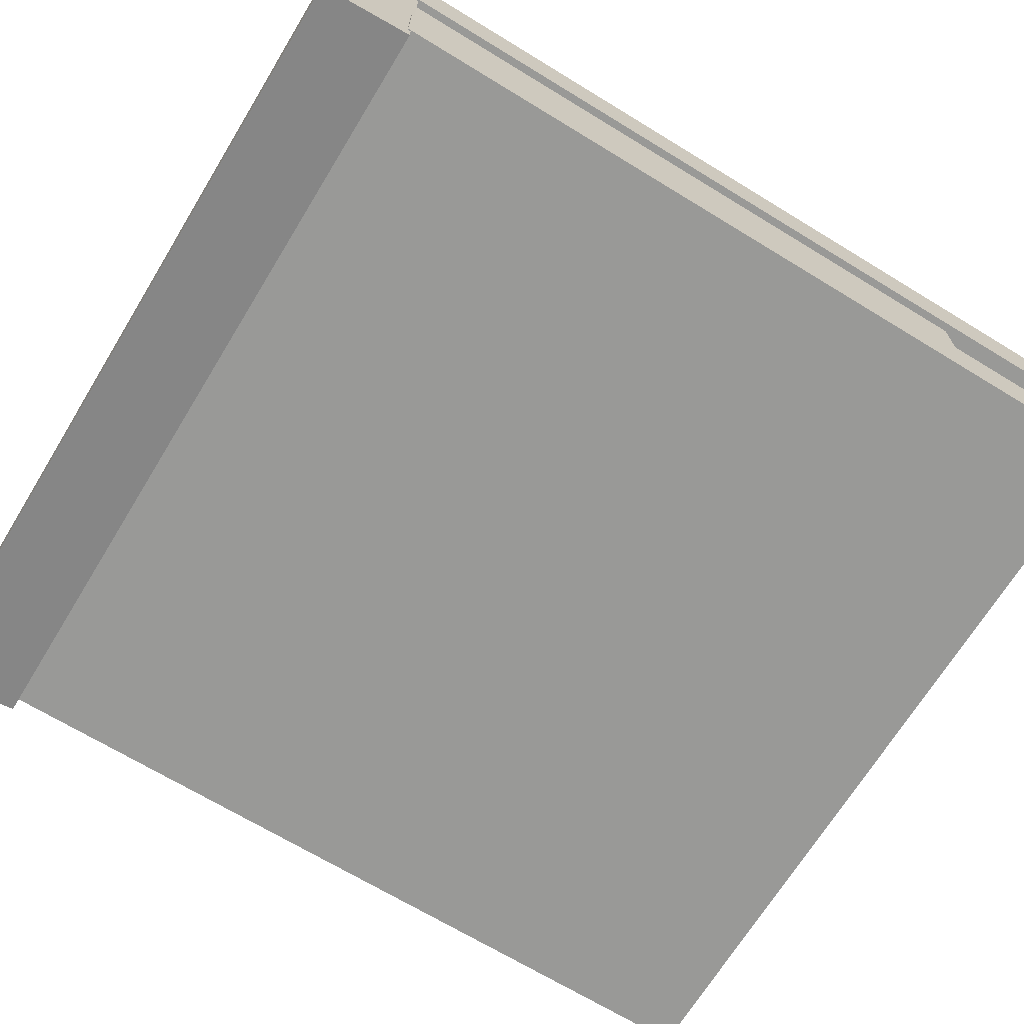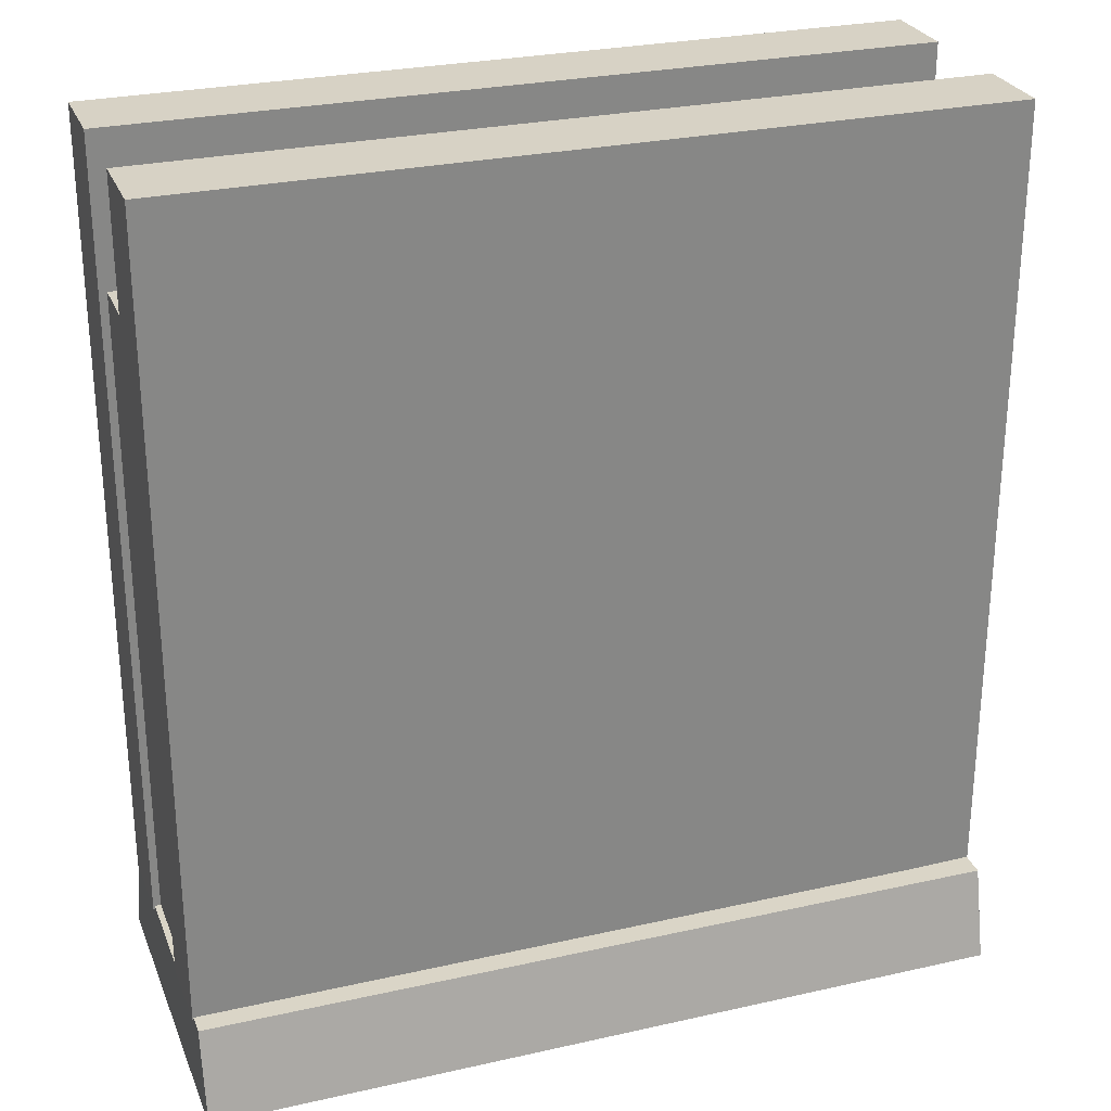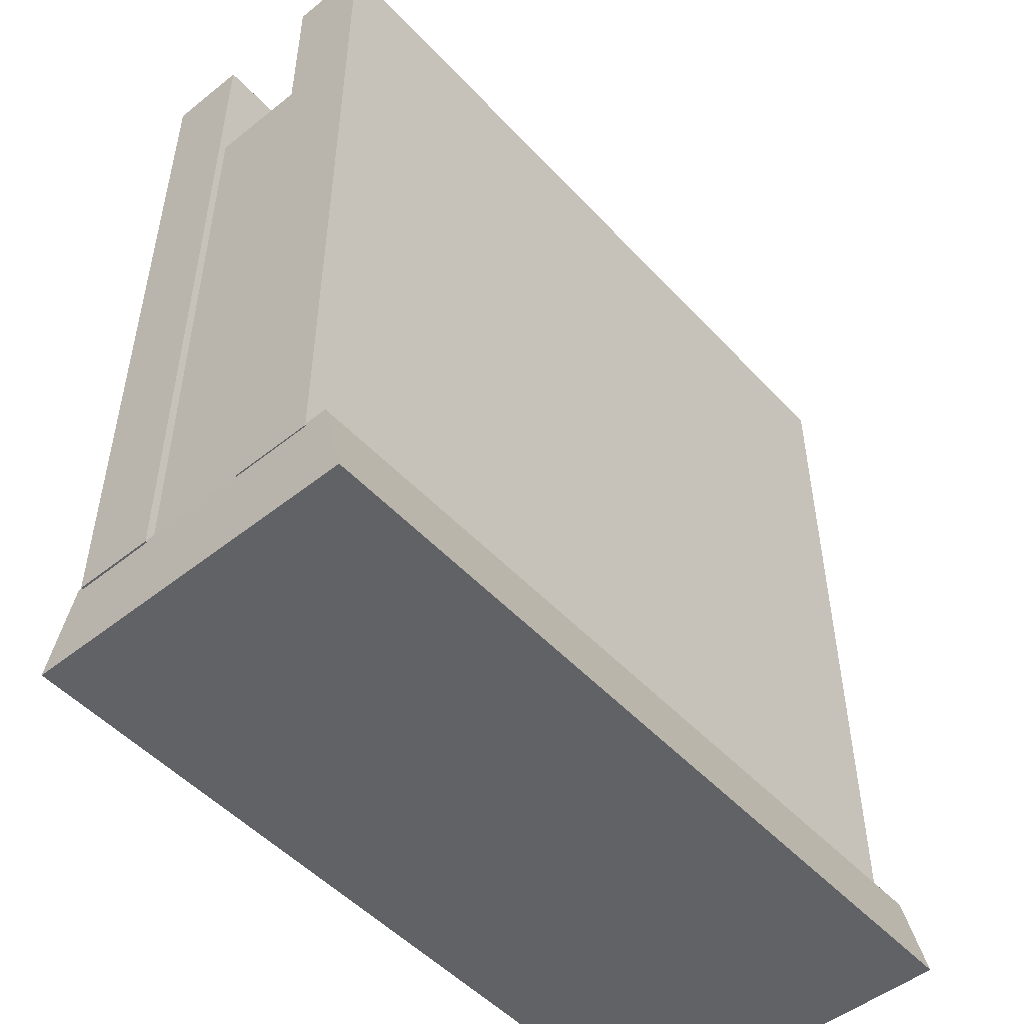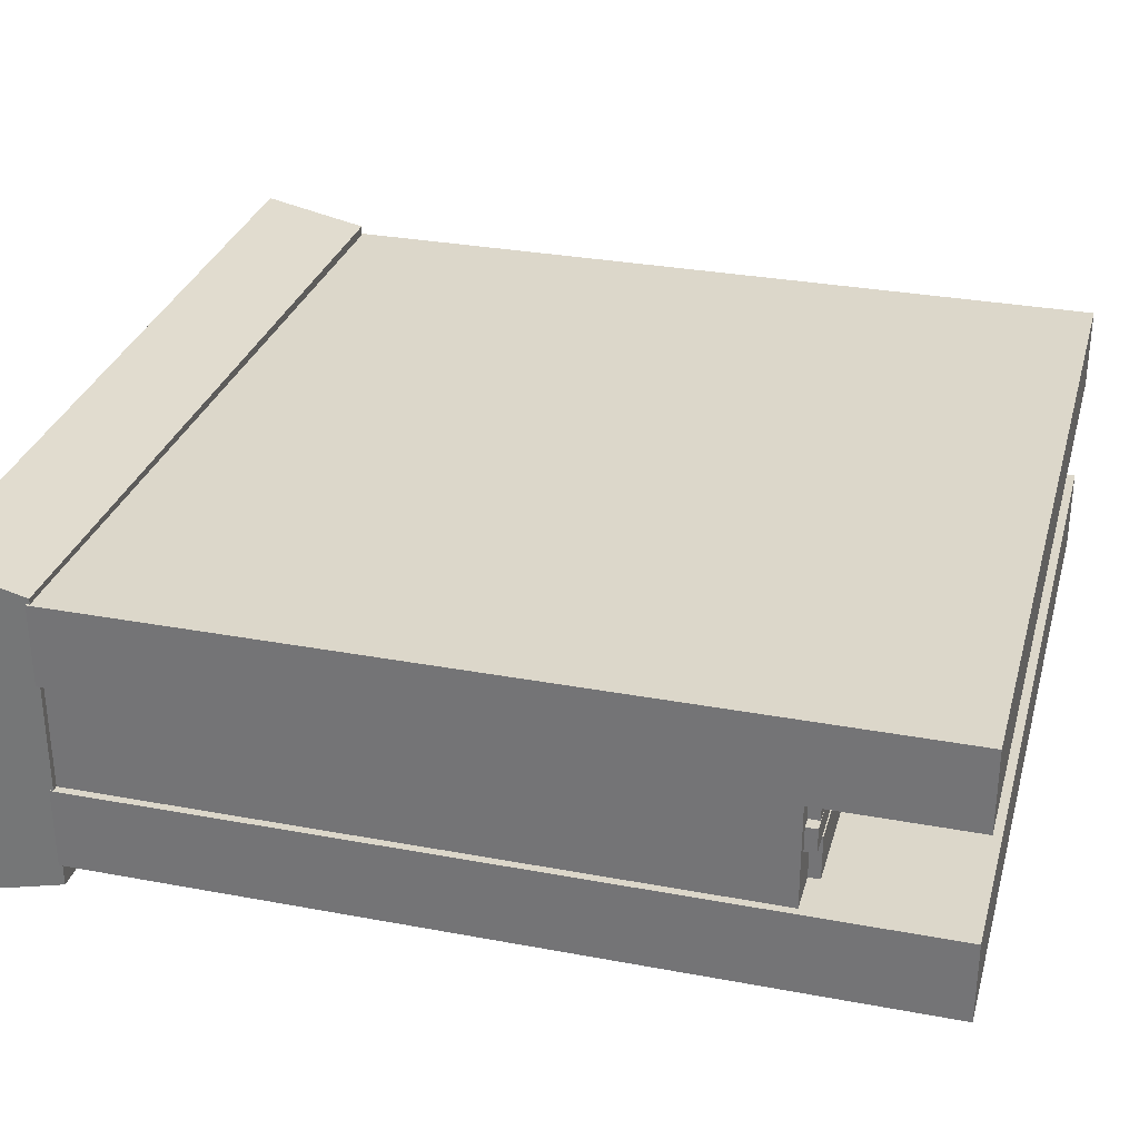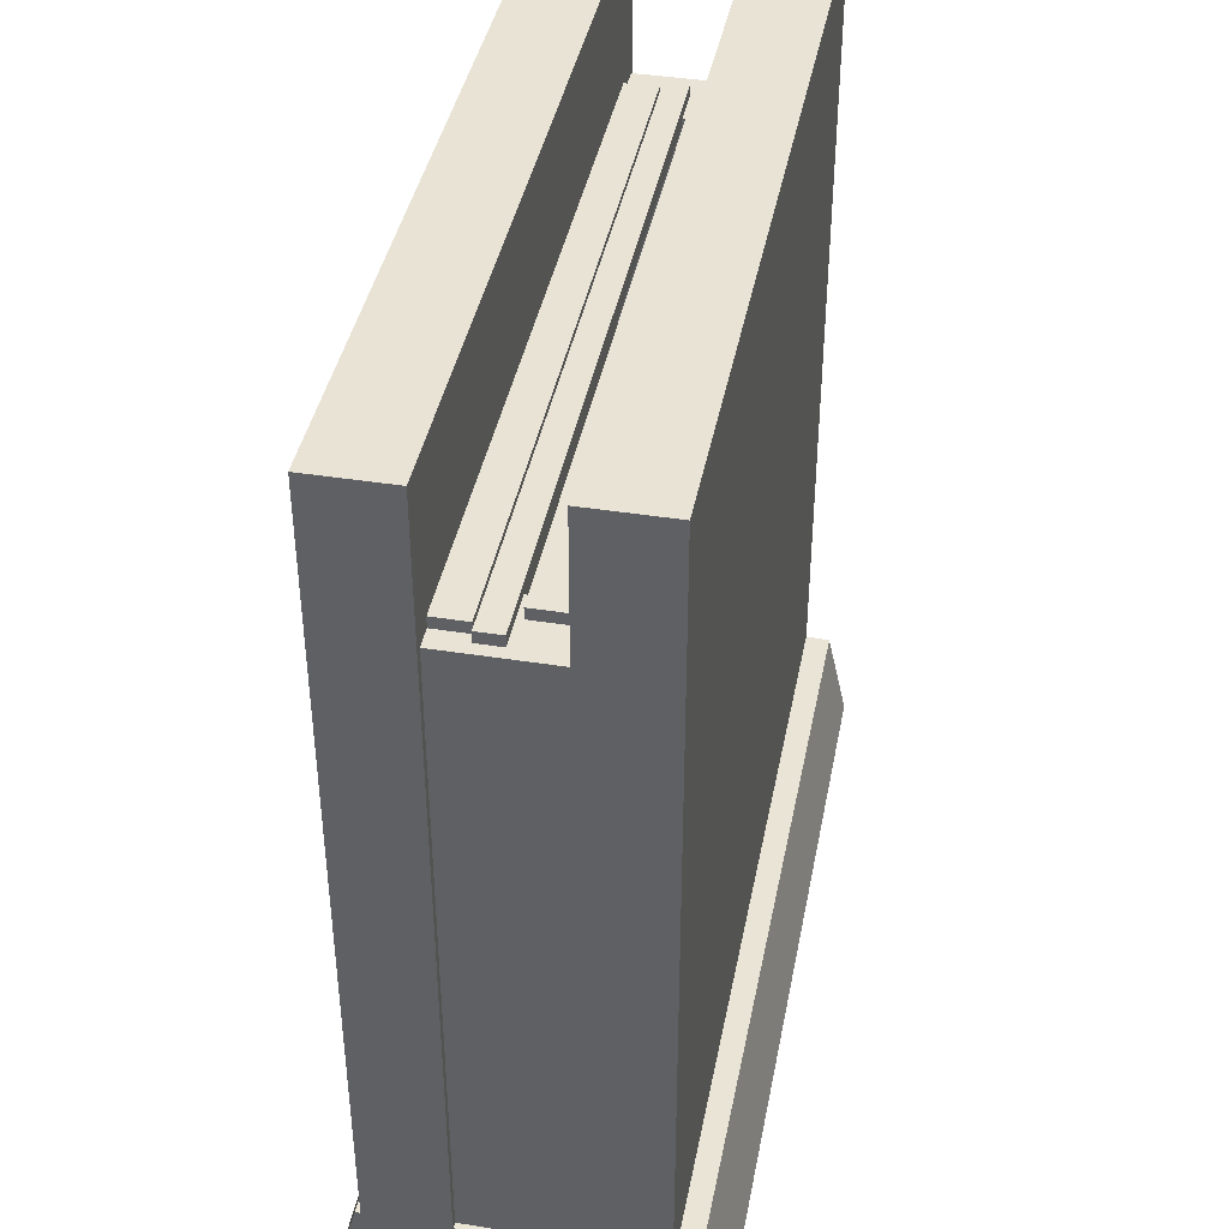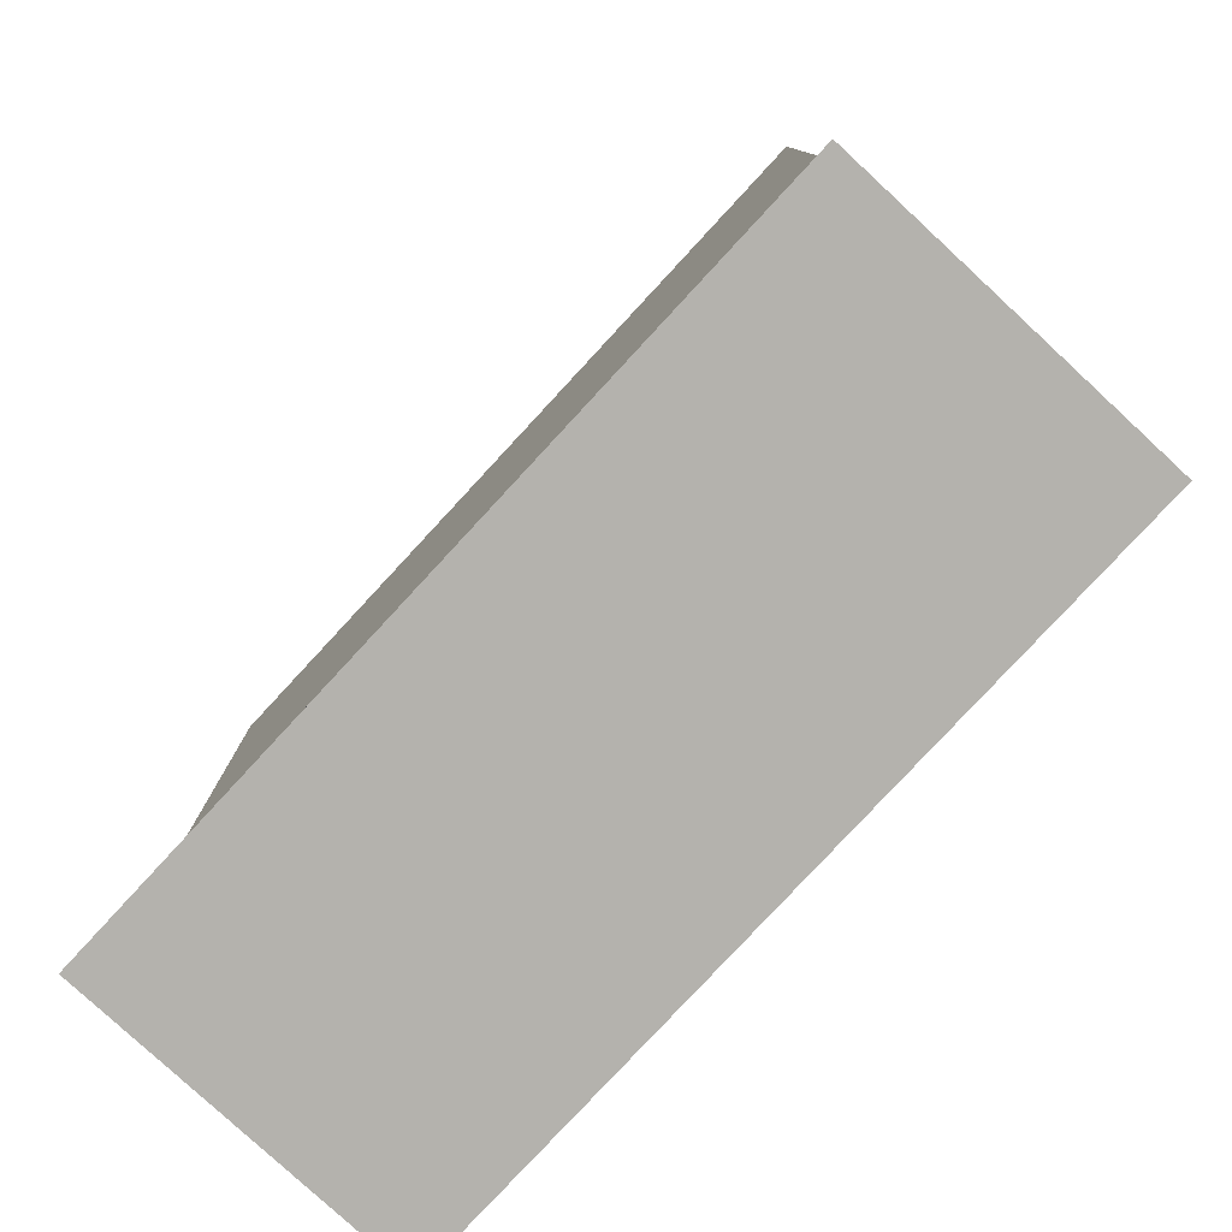
<metadata>
{"format":"obj","ext":"obj","renderer":"f3d","projection":"perspective","resolution":1024,"background":"white","views":[{"elev":-68.8,"azim":58.6,"up":"+Z"},{"elev":27.5,"azim":160.9,"up":"+Y"},{"elev":-50.5,"azim":131.0,"up":"+Y"},{"elev":30.8,"azim":105.0,"up":"+Z"},{"elev":41.1,"azim":100.9,"up":"+Y"},{"elev":-79.5,"azim":47.2,"up":"+Y"}]}
</metadata>
<code>
g default
v 40.47 7.884 -10.33
v 40.47 7.884 9.665
v 40.47 92.43 -10.33
v 40.47 92.43 9.665
v 49.05 7.884 -10.33
v 49.05 7.884 9.665
v 49.05 92.43 -10.33
v 49.05 92.43 9.665
g Wall_002group1group1 group2
f 1 2 4 3
f 3 4 8 7
f 7 8 6 5
f 5 6 2 1
f 3 7 5 1
f 8 4 2 6
g default
v -42.23 91.61 -8.815
v -42.23 91.61 -1.327
v -42.23 93.81 -8.815
v -42.23 93.81 -1.327
v 43.74 91.61 -8.815
v 43.74 91.61 -1.327
v 43.74 93.81 -8.815
v 43.74 93.81 -1.327
g group2 Plank_001
f 9 10 12 11
f 11 12 16 15
f 15 16 14 13
f 13 14 10 9
f 11 15 13 9
f 16 12 10 14
g default
v -44.87 91.61 2.639
v -44.87 91.61 8.667
v -44.87 93.81 2.639
v -44.87 93.81 8.667
v 46.45 91.61 2.639
v 46.45 91.61 8.667
v 46.45 93.81 2.639
v 46.45 93.81 8.667
g group2 Plank_003
f 17 18 20 19
f 19 20 24 23
f 23 24 22 21
f 21 22 18 17
f 19 23 21 17
f 24 20 18 22
g default
v -50 1.4e-05 -22.3
v 50 1.4e-05 -22.3
v 49.89 11.34 -19.38
v -49.96 11.34 -19.75
v -50 -2e-06 20.47
v 50 -2e-06 20.47
v 49.27 11.34 10.62
v 49.74 11.34 17.42
v -49.52 13.15 17.98
g group2 Platform
f 25 29 33 28
f 30 29 25 26
f 26 25 28 27
f 29 30 32 33
f 32 27 28 33
f 32 30 26 27
g default
v -46 91.61 -0.5927
v -46 91.61 2.425
v -46 93.81 -0.5927
v -46 93.81 2.425
v 47.61 91.61 -0.5927
v 47.61 91.61 2.425
v 47.61 93.81 -0.5927
v 47.61 93.81 2.425
g group2 Plank_002
f 34 35 37 36
f 36 37 41 40
f 40 41 39 38
f 38 39 35 34
f 36 40 38 34
f 41 37 35 39
g default
v -50 10.93 -6.715
v 50 10.93 -6.715
v -50 110.9 -6.715
v 50 110.9 -6.715
v -50 110.9 -16.72
v 50 110.9 -16.72
v -50 10.93 -16.72
v 50 10.93 -16.72
g group2 group1pCube1
f 42 43 45 44
f 44 45 47 46
f 46 47 49 48
f 48 49 43 42
f 43 49 47 45
f 48 42 44 46
g default
v -50 10.93 16.71
v 50 10.93 16.71
v -50 110.9 16.71
v 50 110.9 16.71
v -50 110.9 6.715
v 50 110.9 6.715
v -50 10.93 6.715
v 50 10.93 6.715
g group2 group1pCube2
f 50 51 53 52
f 52 53 55 54
f 54 55 57 56
f 56 57 51 50
f 51 57 55 53
f 56 50 52 54
g default
v -49.47 7.884 -10.33
v -49.47 7.884 9.665
v -49.47 92.43 -10.33
v -49.47 92.43 9.665
v -40.89 7.884 -10.33
v -40.89 7.884 9.665
v -40.89 92.43 -10.33
v -40.89 92.43 9.665
g group2 Wall_004
f 58 59 61 60
f 60 61 65 64
f 64 65 63 62
f 62 63 59 58
f 60 64 62 58
f 65 61 59 63

</code>
